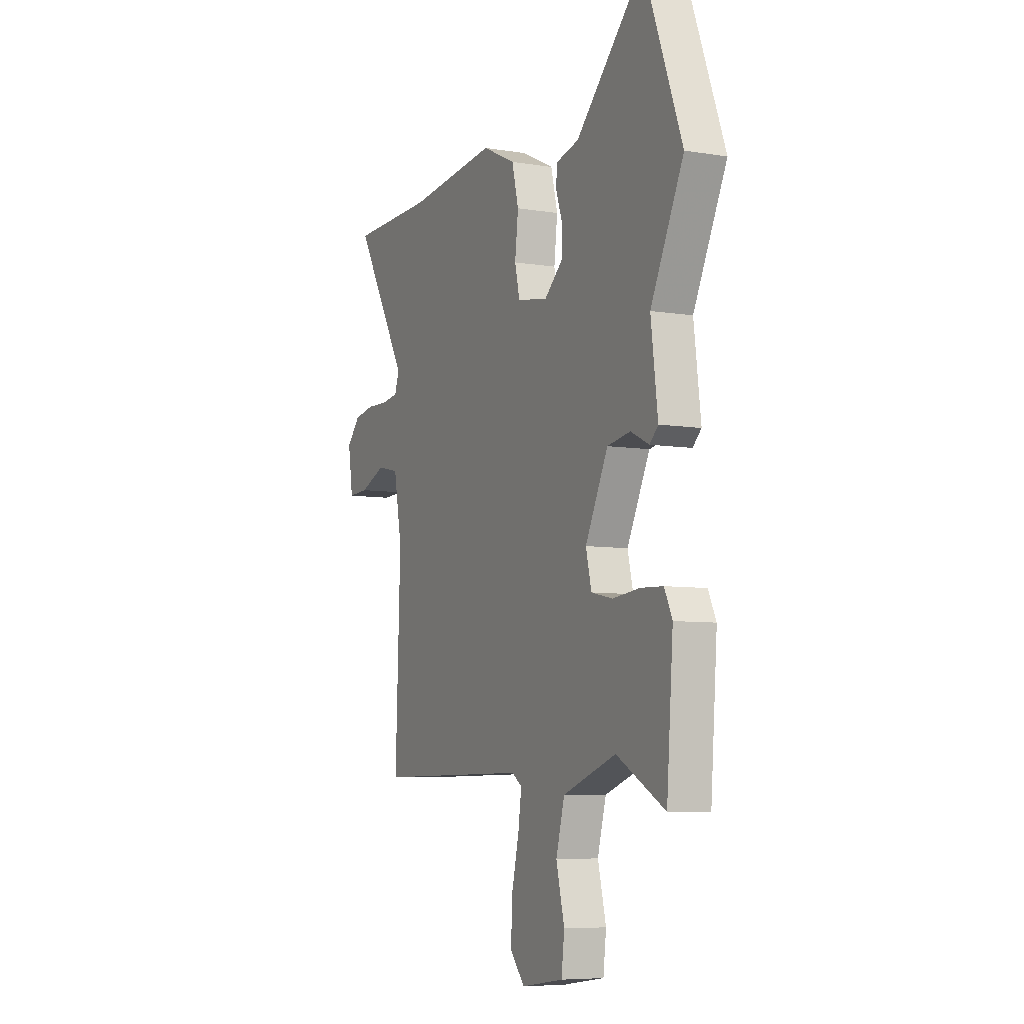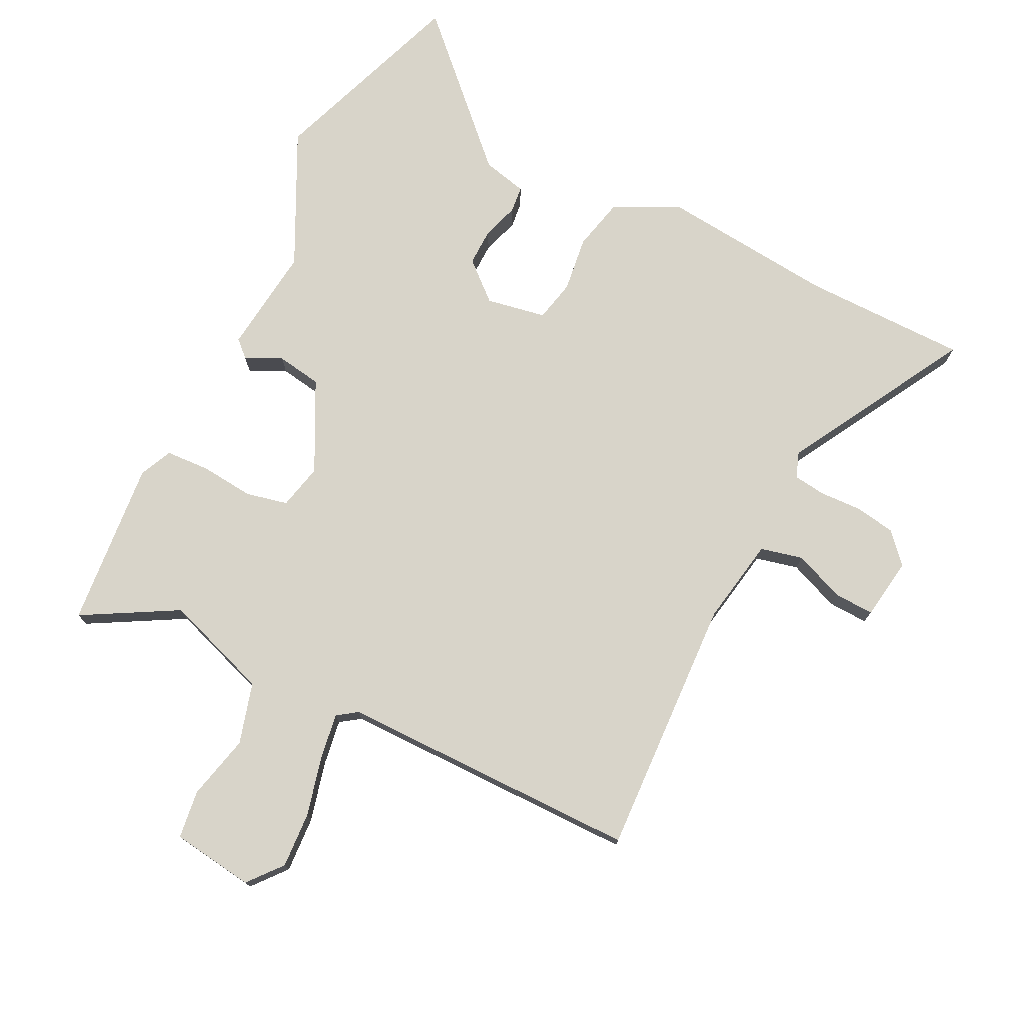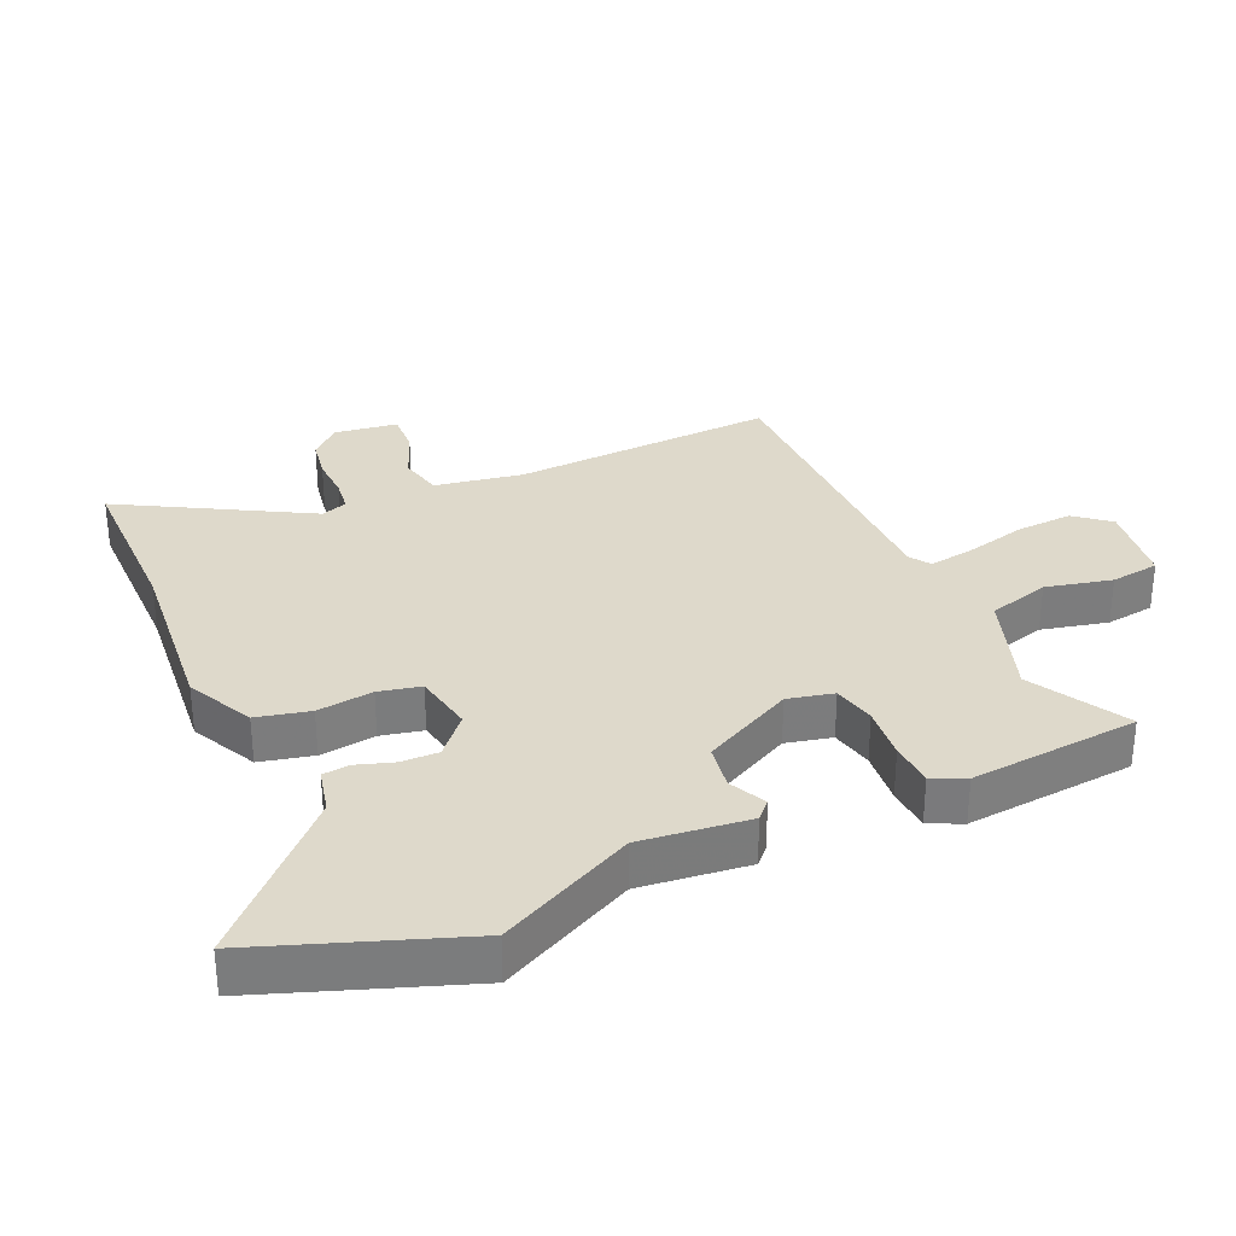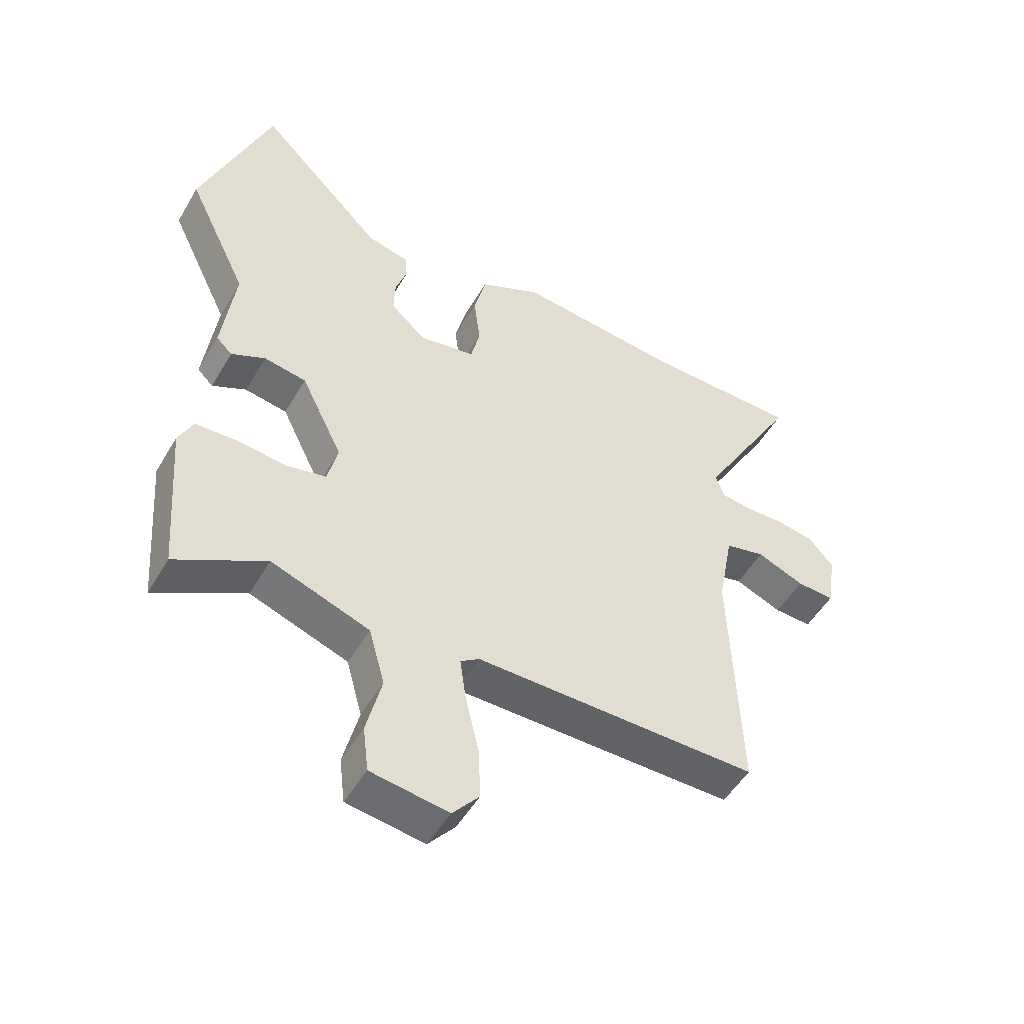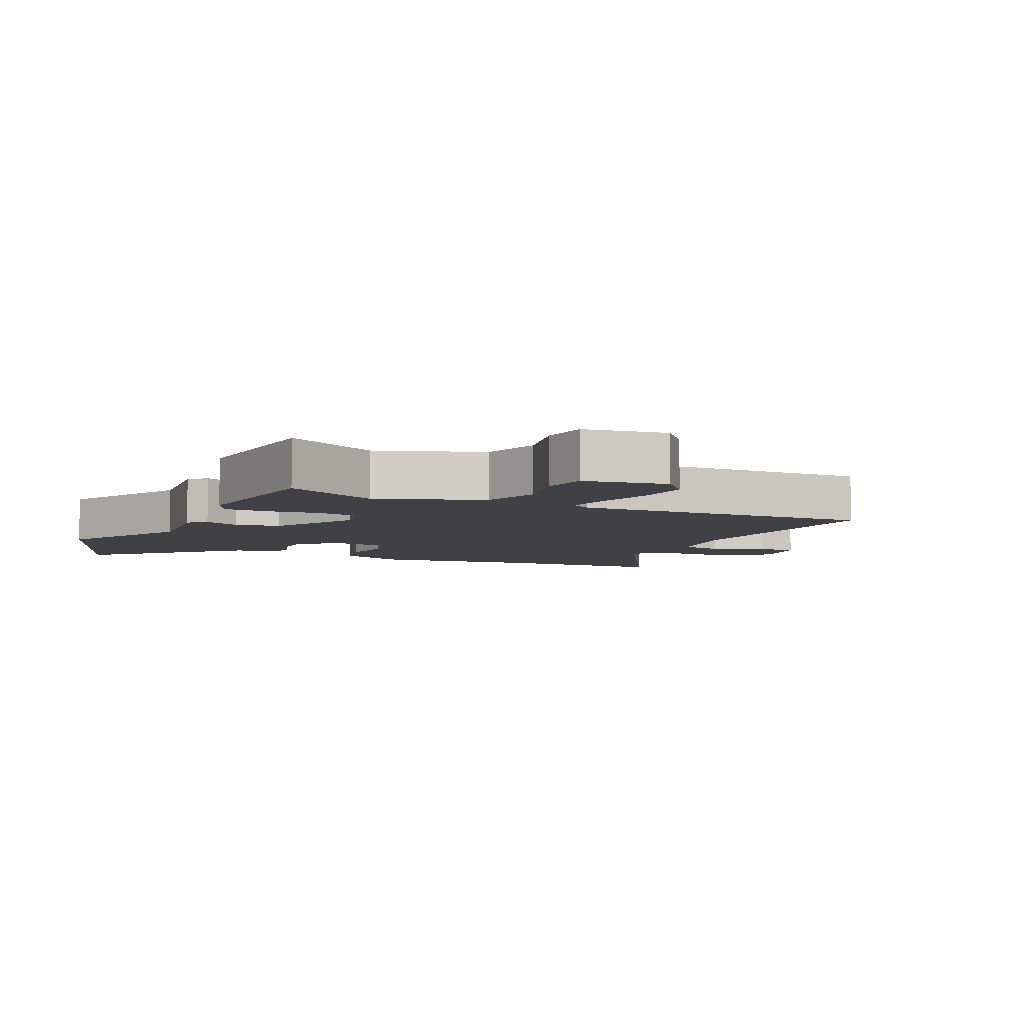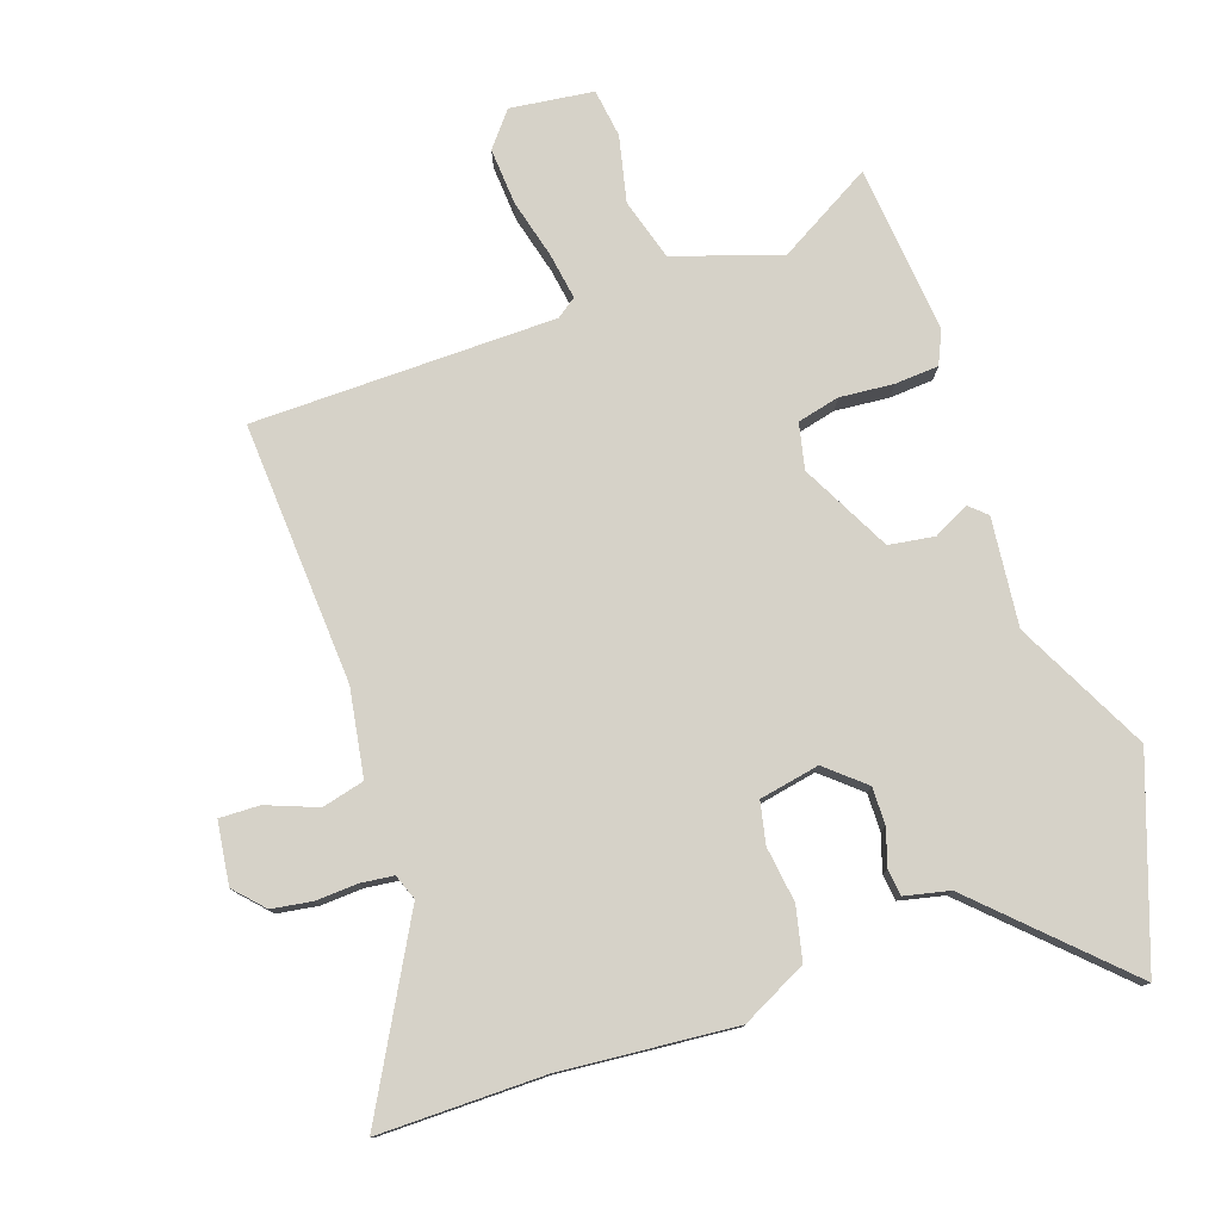
<metadata>
{"format":"obj","ext":"obj","renderer":"f3d","projection":"perspective","resolution":1024,"background":"white","views":[{"elev":-6.9,"azim":64.3,"up":"+Z"},{"elev":75.6,"azim":-154.2,"up":"+Y"},{"elev":31.7,"azim":65.2,"up":"+Y"},{"elev":-50.6,"azim":150.5,"up":"+Z"},{"elev":-5.8,"azim":154.7,"up":"+Y"},{"elev":78.4,"azim":-20.1,"up":"+Y"}]}
</metadata>
<code>
v 0.489 0.07 -0.551
v 0.341 0.07 -0.47
v 0.179 0.07 -0.528
v 0.153 0.07 -0.623
v 0.178 0.07 -0.724
v 0.169 0.07 -0.799
v 0.041 0.07 -0.818
v -0.003 0.07 -0.766
v 0.001 0.07 -0.679
v 0.023 0.07 -0.586
v 0.033 0.07 -0.515
v 0.002 0.07 -0.494
v -0.466 0.07 -0.498
v -0.451 0.07 -0.094
v -0.476 0.07 0.04
v -0.542 0.07 0.055
v -0.62 0.07 0.023
v -0.682 0.07 0.02
v -0.697 0.07 0.116
v -0.656 0.07 0.162
v -0.594 0.07 0.173
v -0.528 0.07 0.171
v -0.478 0.07 0.178
v -0.464 0.07 0.218
v -0.626 0.07 0.498
v -0.37 0.07 0.502
v -0.1 0.07 0.531
v 0.002 0.07 0.482
v 0.022 0.07 0.401
v 0.012 0.07 0.315
v 0.027 0.07 0.251
v 0.12 0.07 0.235
v 0.178 0.07 0.287
v 0.176 0.07 0.345
v 0.157 0.07 0.401
v 0.161 0.07 0.442
v 0.23 0.07 0.459
v 0.437 0.07 0.668
v 0.552 0.07 0.361
v 0.452 0.07 0.153
v 0.473 0.07 -0.013
v 0.447 0.07 -0.038
v 0.391 0.07 -0.011
v 0.321 0.07 -0.023
v 0.252 0.07 -0.163
v 0.269 0.07 -0.233
v 0.334 0.07 -0.247
v 0.417 0.07 -0.238
v 0.485 0.07 -0.241
v 0.509 0.07 -0.291
v 0.489 0 -0.551
v 0.341 0 -0.47
v 0.179 0 -0.528
v 0.153 0 -0.623
v 0.178 0 -0.724
v 0.169 0 -0.799
v 0.041 0 -0.818
v -0.003 0 -0.766
v 0.001 0 -0.679
v 0.023 0 -0.586
v 0.033 0 -0.515
v 0.002 0 -0.494
v -0.466 0 -0.498
v -0.451 0 -0.094
v -0.476 0 0.04
v -0.542 0 0.055
v -0.62 0 0.023
v -0.682 0 0.02
v -0.697 0 0.116
v -0.656 0 0.162
v -0.594 0 0.173
v -0.528 0 0.171
v -0.478 0 0.178
v -0.464 0 0.218
v -0.626 0 0.498
v -0.37 0 0.502
v -0.1 0 0.531
v 0.002 0 0.482
v 0.022 0 0.401
v 0.012 0 0.315
v 0.027 0 0.251
v 0.12 0 0.235
v 0.178 0 0.287
v 0.176 0 0.345
v 0.157 0 0.401
v 0.161 0 0.442
v 0.23 0 0.459
v 0.437 0 0.668
v 0.552 0 0.361
v 0.452 0 0.153
v 0.473 0 -0.013
v 0.447 0 -0.038
v 0.391 0 -0.011
v 0.321 0 -0.023
v 0.252 0 -0.163
v 0.269 0 -0.233
v 0.334 0 -0.247
v 0.417 0 -0.238
v 0.485 0 -0.241
v 0.509 0 -0.291
f 47 48 49 50
f 46 47 50 1
f 40 41 42 43
f 40 43 44
f 37 38 39 40
f 37 40 44
f 34 35 36 37
f 33 34 37 44
f 32 33 44 45
f 27 28 29 30
f 26 27 30 31
f 24 25 26 31
f 23 24 31 32
f 19 20 21 22
f 16 17 18 19
f 15 16 19 22
f 12 13 14
f 11 12 14 15
f 7 8 9 10
f 7 10 11
f 4 5 6 7
f 3 4 7 11
f 2 3 11 15
f 46 1 2 15
f 23 32 45 46
f 15 22 23 46
f 100 99 98 97
f 51 100 97 96
f 93 92 91 90
f 94 93 90
f 90 89 88 87
f 94 90 87
f 87 86 85 84
f 94 87 84 83
f 95 94 83 82
f 80 79 78 77
f 81 80 77 76
f 81 76 75 74
f 82 81 74 73
f 72 71 70 69
f 69 68 67 66
f 72 69 66 65
f 64 63 62
f 65 64 62 61
f 60 59 58 57
f 61 60 57
f 57 56 55 54
f 61 57 54 53
f 65 61 53 52
f 65 52 51 96
f 96 95 82 73
f 96 73 72 65
f 1 51 52 2
f 2 52 53 3
f 3 53 54 4
f 4 54 55 5
f 5 55 56 6
f 6 56 57 7
f 7 57 58 8
f 8 58 59 9
f 9 59 60 10
f 10 60 61 11
f 11 61 62 12
f 12 62 63 13
f 13 63 64 14
f 14 64 65 15
f 15 65 66 16
f 16 66 67 17
f 17 67 68 18
f 18 68 69 19
f 19 69 70 20
f 20 70 71 21
f 21 71 72 22
f 22 72 73 23
f 23 73 74 24
f 24 74 75 25
f 25 75 76 26
f 26 76 77 27
f 27 77 78 28
f 28 78 79 29
f 29 79 80 30
f 30 80 81 31
f 31 81 82 32
f 32 82 83 33
f 33 83 84 34
f 34 84 85 35
f 35 85 86 36
f 36 86 87 37
f 37 87 88 38
f 38 88 89 39
f 39 89 90 40
f 40 90 91 41
f 41 91 92 42
f 42 92 93 43
f 43 93 94 44
f 44 94 95 45
f 45 95 96 46
f 46 96 97 47
f 47 97 98 48
f 48 98 99 49
f 49 99 100 50
f 50 100 51 1

</code>
